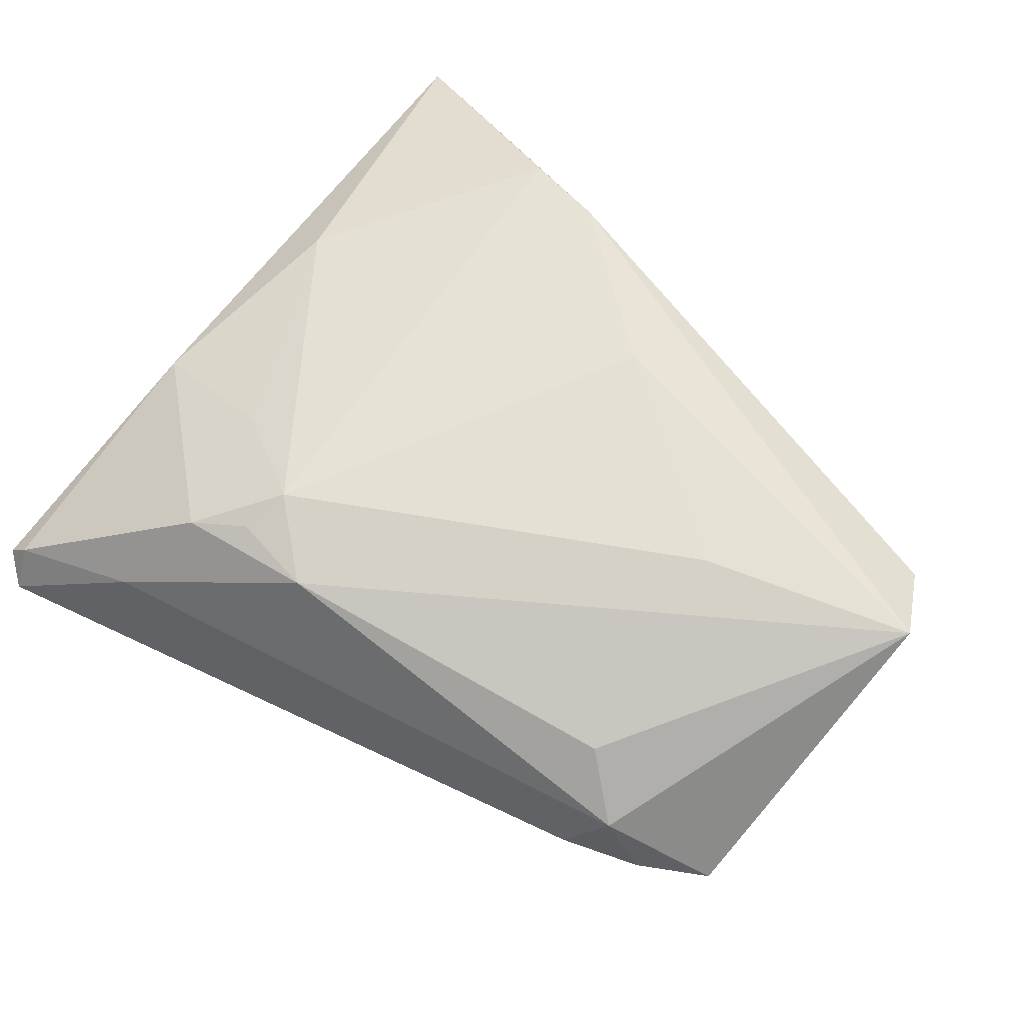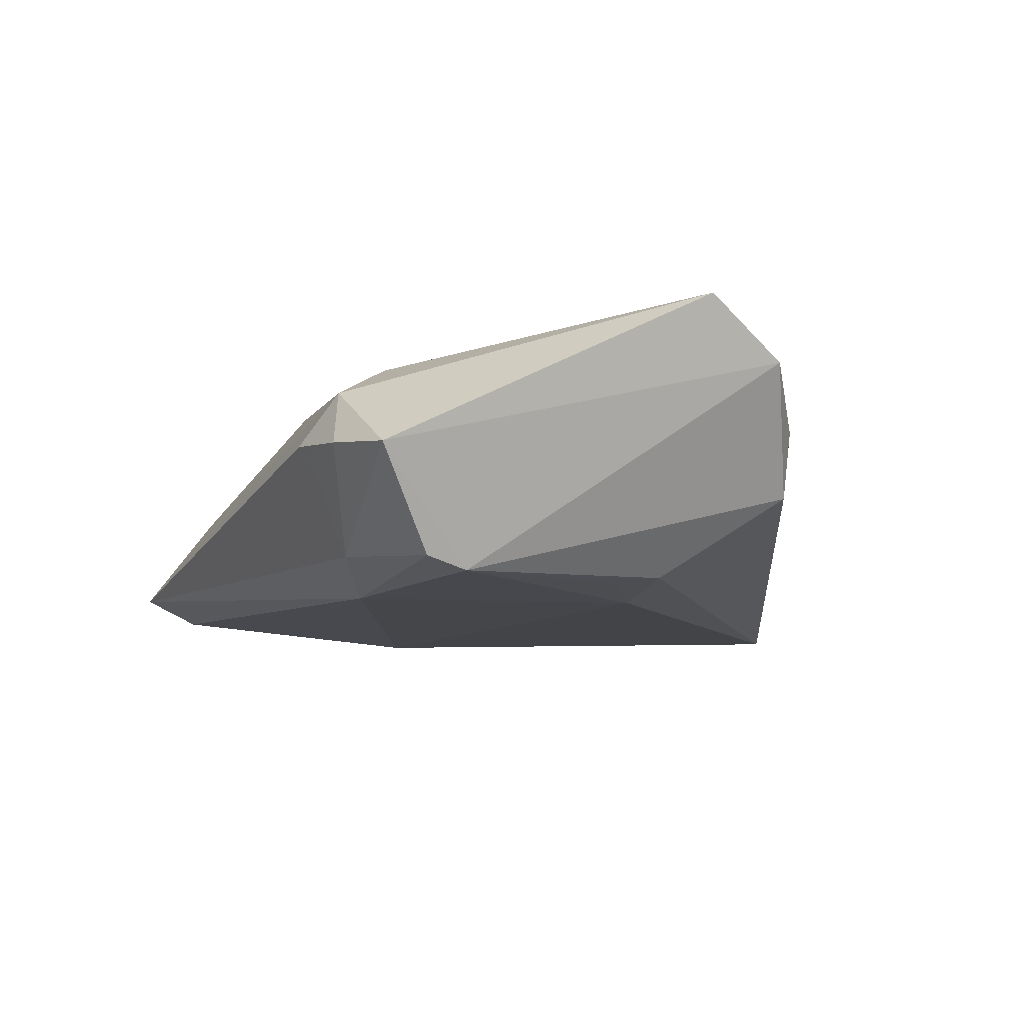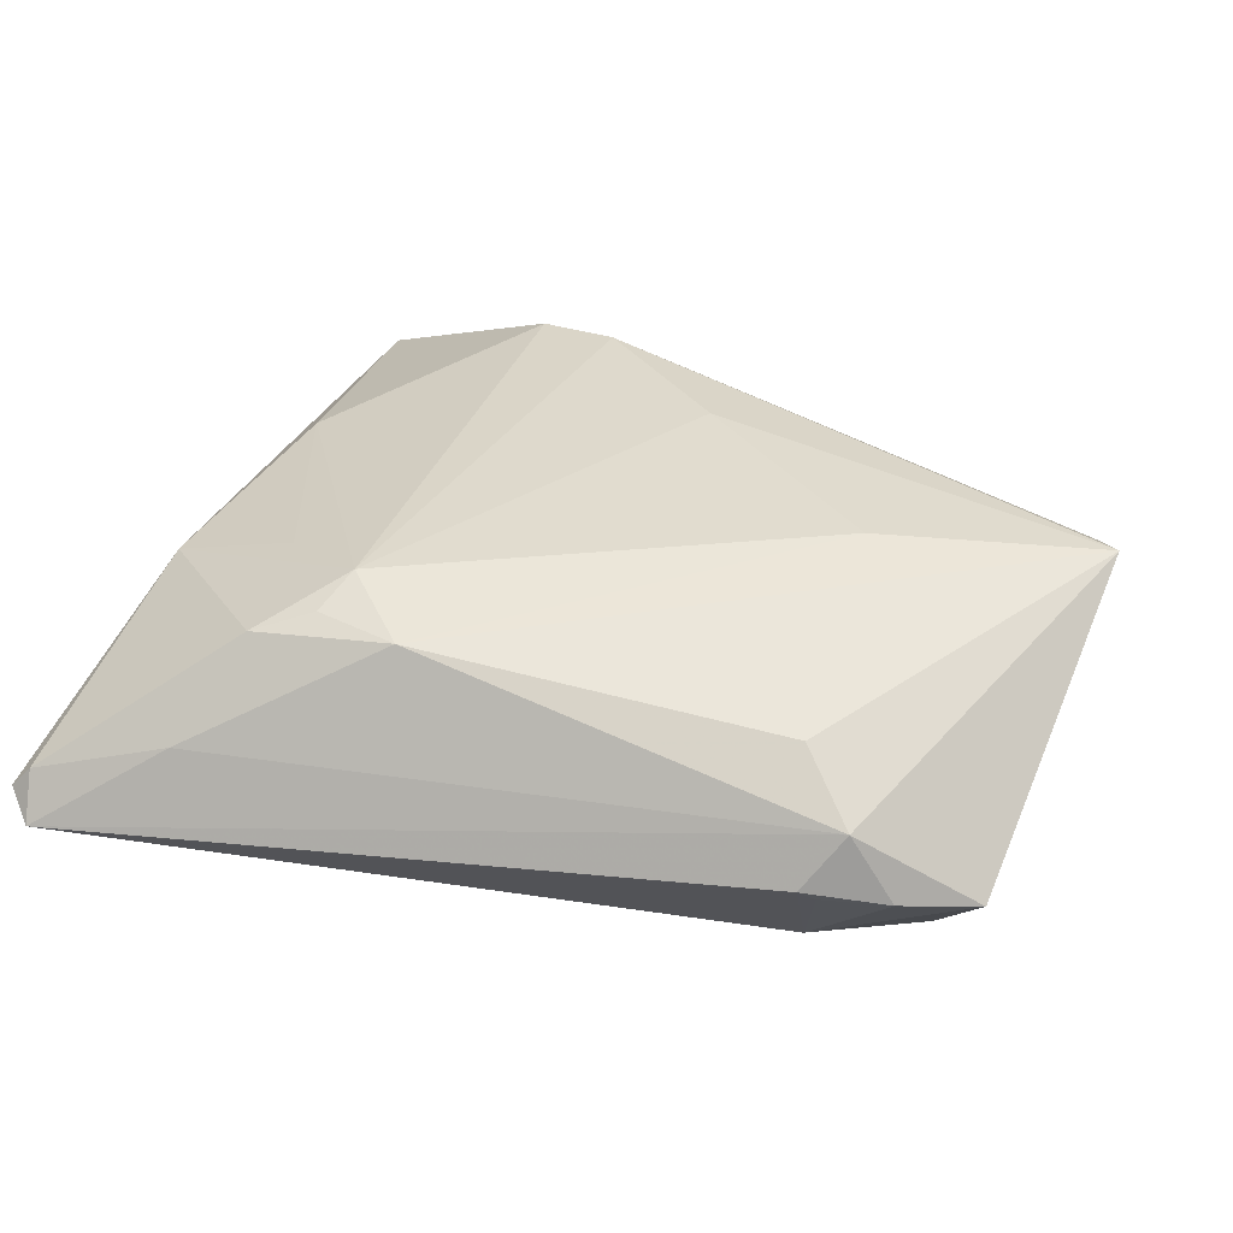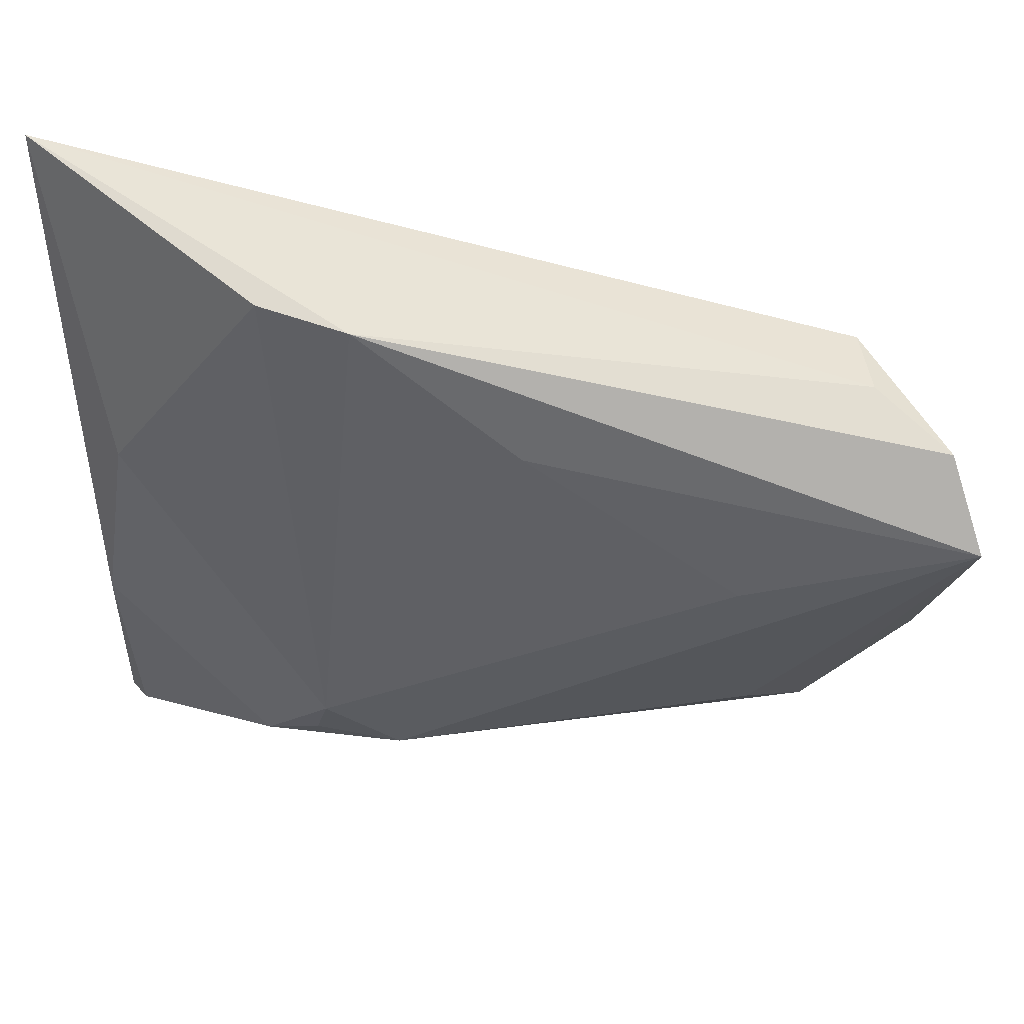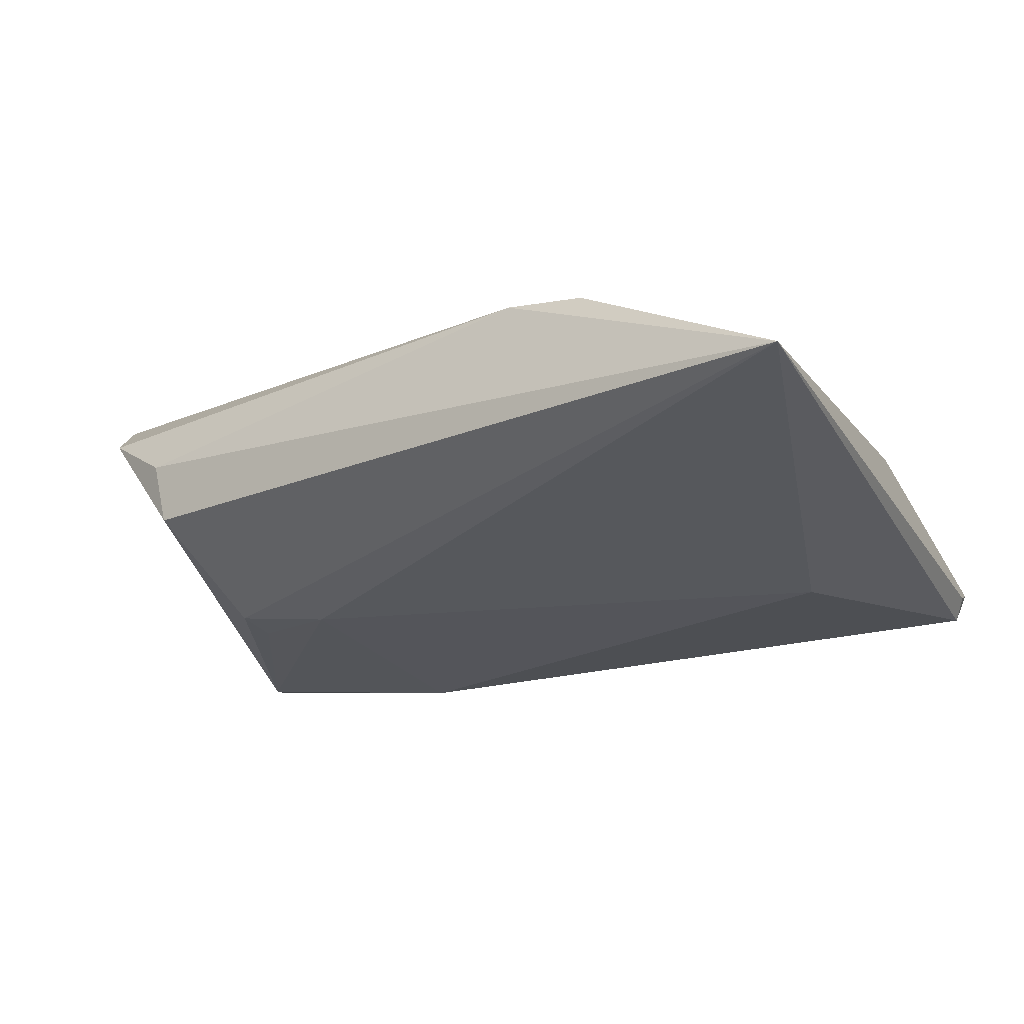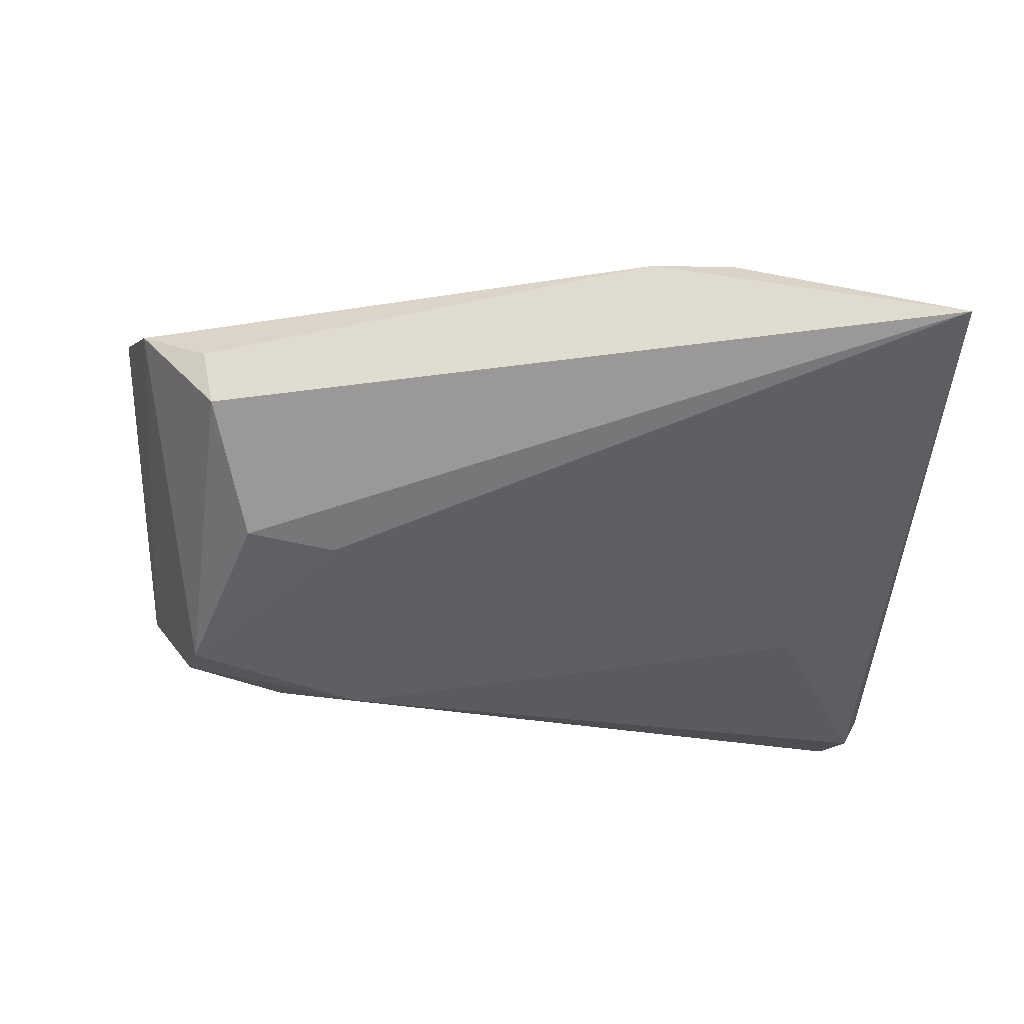
<metadata>
{"format":"obj","ext":"obj","renderer":"f3d","projection":"perspective","resolution":1024,"background":"white","views":[{"elev":74.3,"azim":37.9,"up":"+Z"},{"elev":-11.8,"azim":80.8,"up":"+Z"},{"elev":42.9,"azim":22.6,"up":"+Z"},{"elev":51.6,"azim":2.9,"up":"+Y"},{"elev":-24.1,"azim":-156.2,"up":"+Z"},{"elev":-40.0,"azim":178.7,"up":"+Z"}]}
</metadata>
<code>
v 0.04815 -0.01372 -0.01805
v 0.00193 0.02742 0.01363
v 0.03815 0.01406 -0.01656
v 0.02582 0.01232 -0.01805
v -0.0337 -0.03331 0.01419
v 0.02385 -0.02526 -0.01805
v 0.03311 -0.02326 0.0123
v -0.05434 -0.05519 -0.00666
v 0.04962 -0.01903 -0.01649
v -0.01877 0.04375 0.008875
v 0.02964 0.007467 0.01803
v -0.04286 -0.01314 -0.01539
v -0.05892 -0.04534 -0.00726
v -0.05892 0.05519 -0.01093
v 0.03716 0.008542 -0.01723
v 0.03683 -0.03495 0.0001135
v -0.05821 -0.05153 -0.00456
v -0.05724 -0.04755 -0.01002
v 0.04473 0.03095 0.002693
v 0.03883 -0.03355 -0.001756
v 0.04295 0.03038 -0.006049
v 0.05688 -0.02562 -0.003418
v -0.03717 -0.01526 0.0124
v -0.05577 -0.05056 -0.001547
v 0.05456 0.02686 0.00969
v -0.02635 -0.02913 0.01643
v 0.04746 -0.0311 -0.001638
v 0.04112 -0.03006 0.006674
v 0.05892 0.01687 0.01746
v -0.05526 -0.0142 0.004377
v -0.03873 -0.04539 0.003799
v -0.03006 0.04575 0.006722
v 0.03617 -0.02838 -0.01457
v -0.05049 0.01506 0.005007
v -0.01495 -0.03115 0.01702
v -0.02466 -0.0223 0.01805
f 14 21 3
f 3 21 1
f 1 21 25
f 13 14 18
f 14 12 18
f 29 35 7
f 7 28 29
f 35 28 7
f 29 28 22
f 22 25 29
f 1 25 22
f 34 32 14
f 34 36 32
f 15 3 1
f 19 21 14
f 19 25 21
f 31 28 35
f 35 5 31
f 28 31 8
f 29 2 11
f 11 2 36
f 11 35 29
f 11 36 35
f 32 36 10
f 36 2 10
f 10 2 29
f 29 25 10
f 25 19 10
f 14 32 10
f 10 19 14
f 35 36 26
f 26 5 35
f 36 5 26
f 30 5 36
f 30 14 13
f 30 34 14
f 4 15 1
f 4 12 14
f 14 3 4
f 3 15 4
f 1 22 9
f 13 18 17
f 18 8 17
f 17 30 13
f 36 34 23
f 23 30 36
f 34 30 23
f 6 4 1
f 12 4 6
f 1 9 6
f 6 18 12
f 6 8 18
f 27 22 28
f 5 30 24
f 30 17 24
f 24 17 8
f 24 31 5
f 24 8 31
f 33 6 9
f 33 27 20
f 8 6 33
f 33 9 22
f 22 27 33
f 16 27 28
f 20 27 16
f 28 8 16
f 8 33 16
f 16 33 20

</code>
